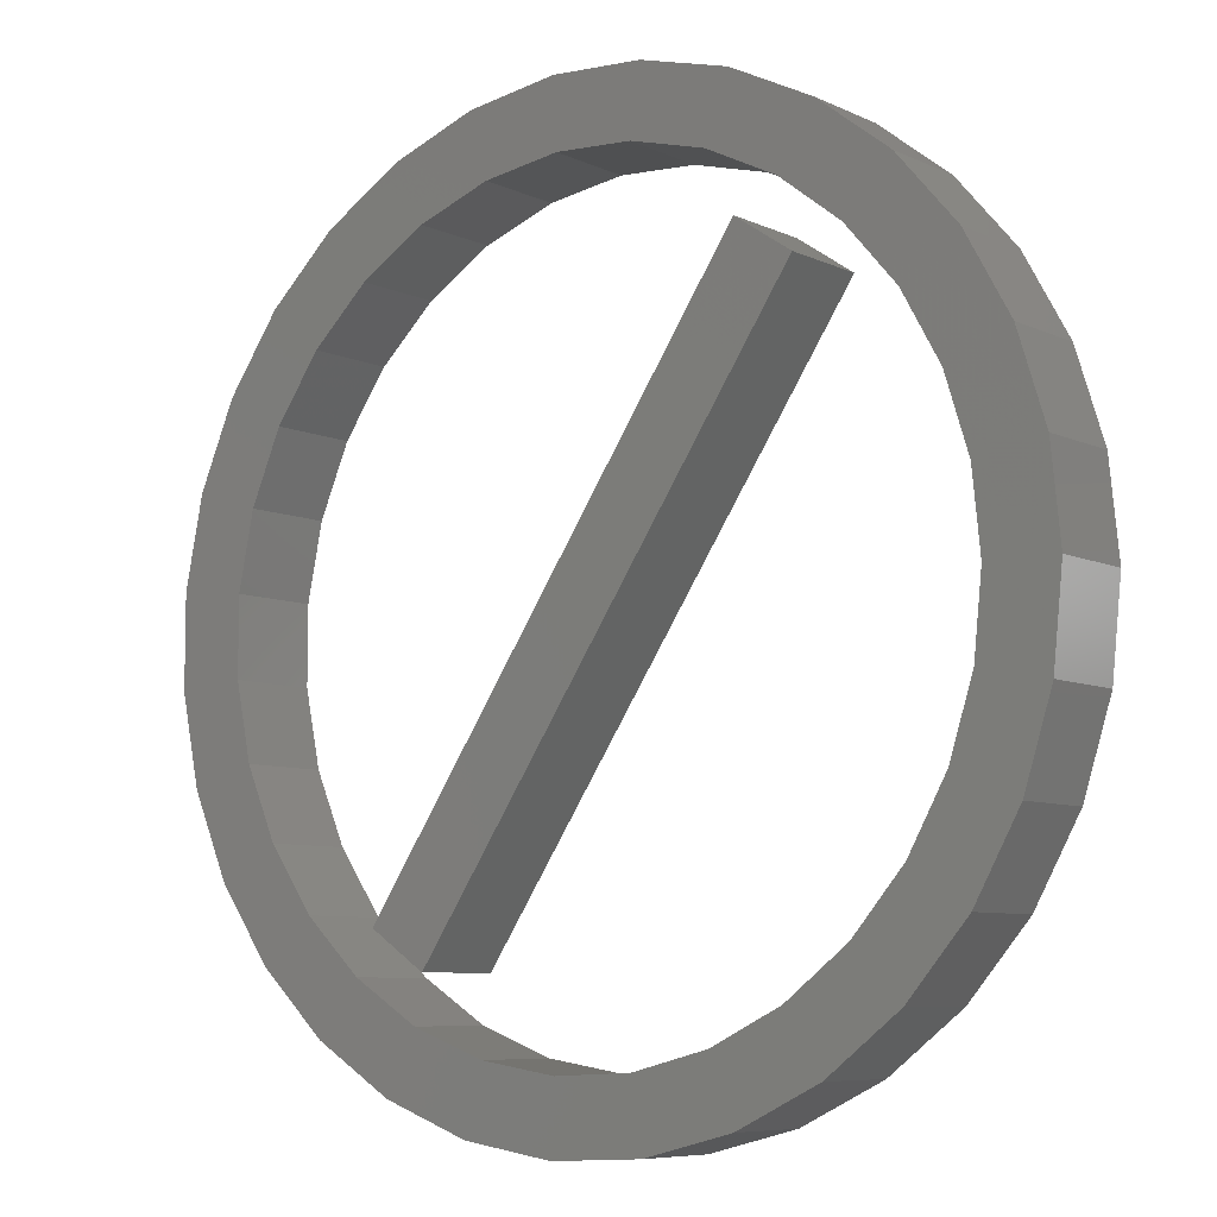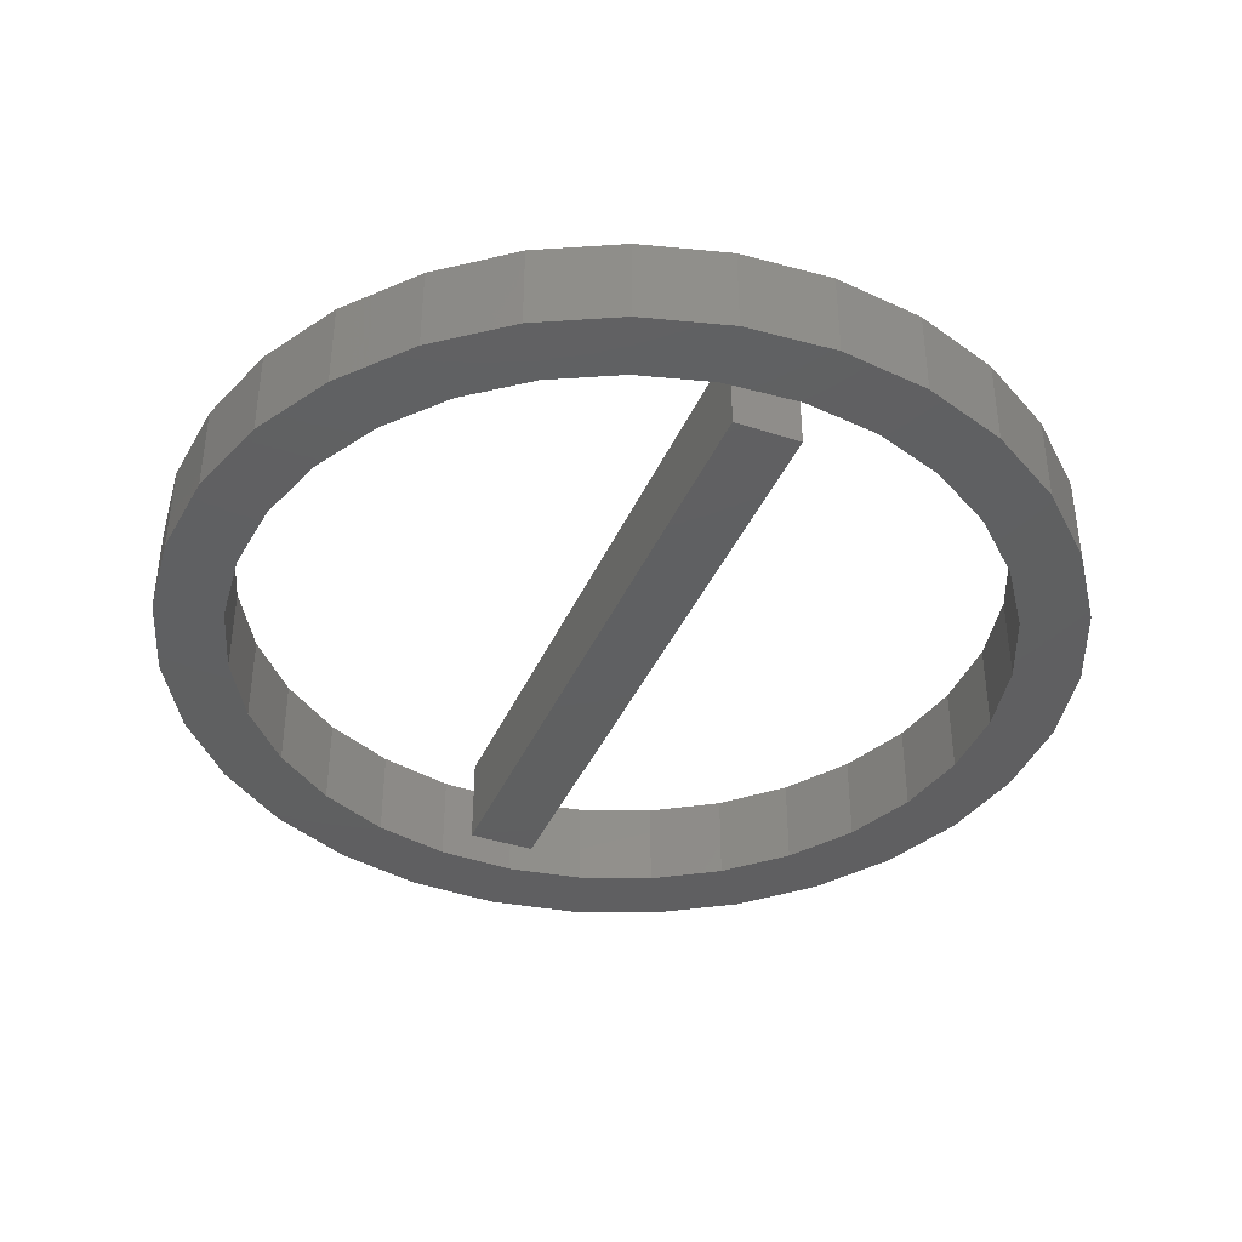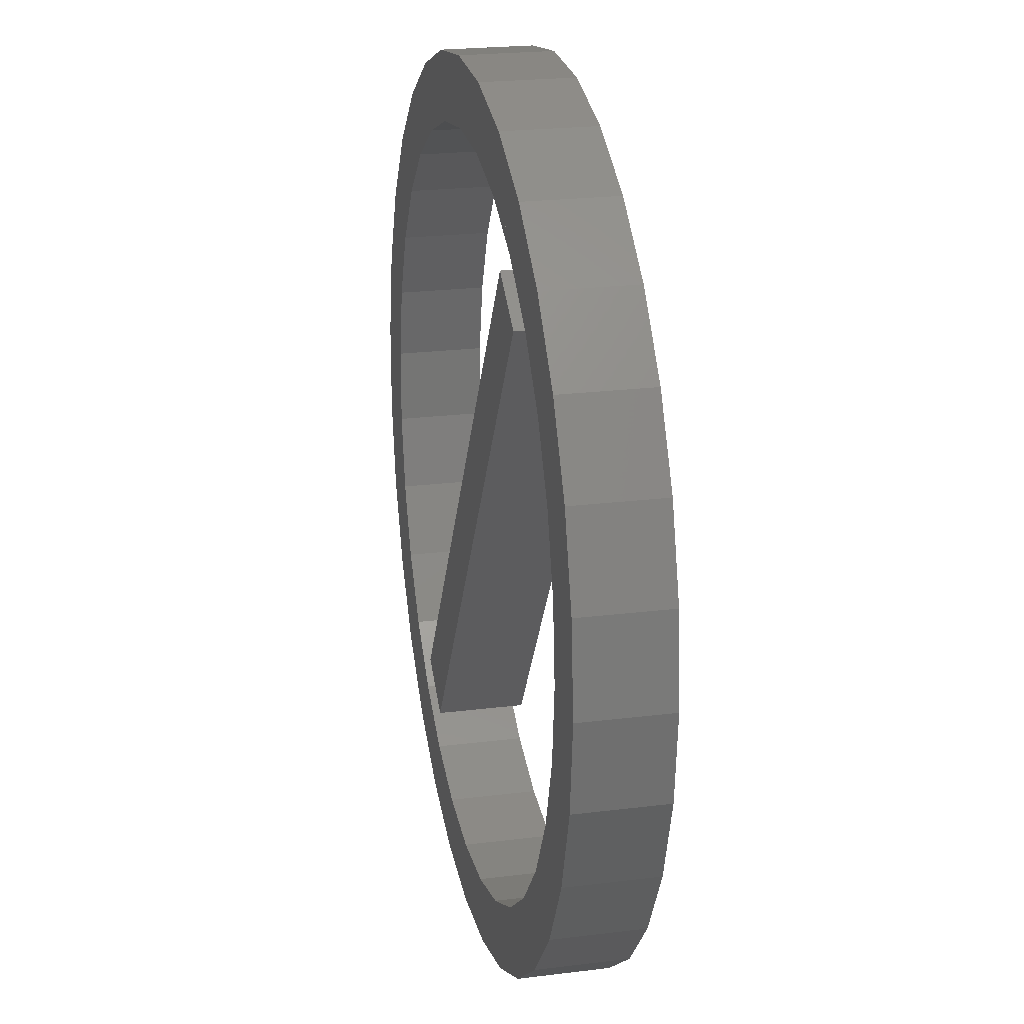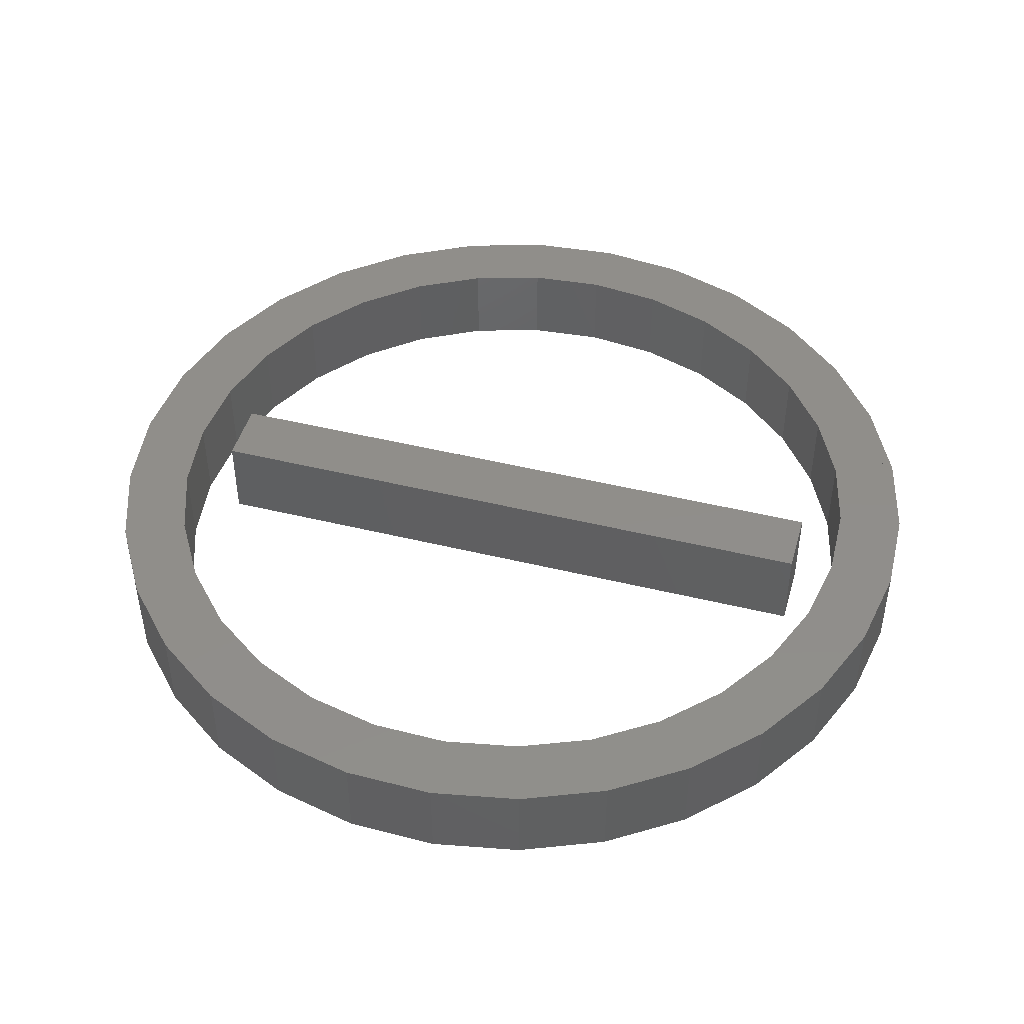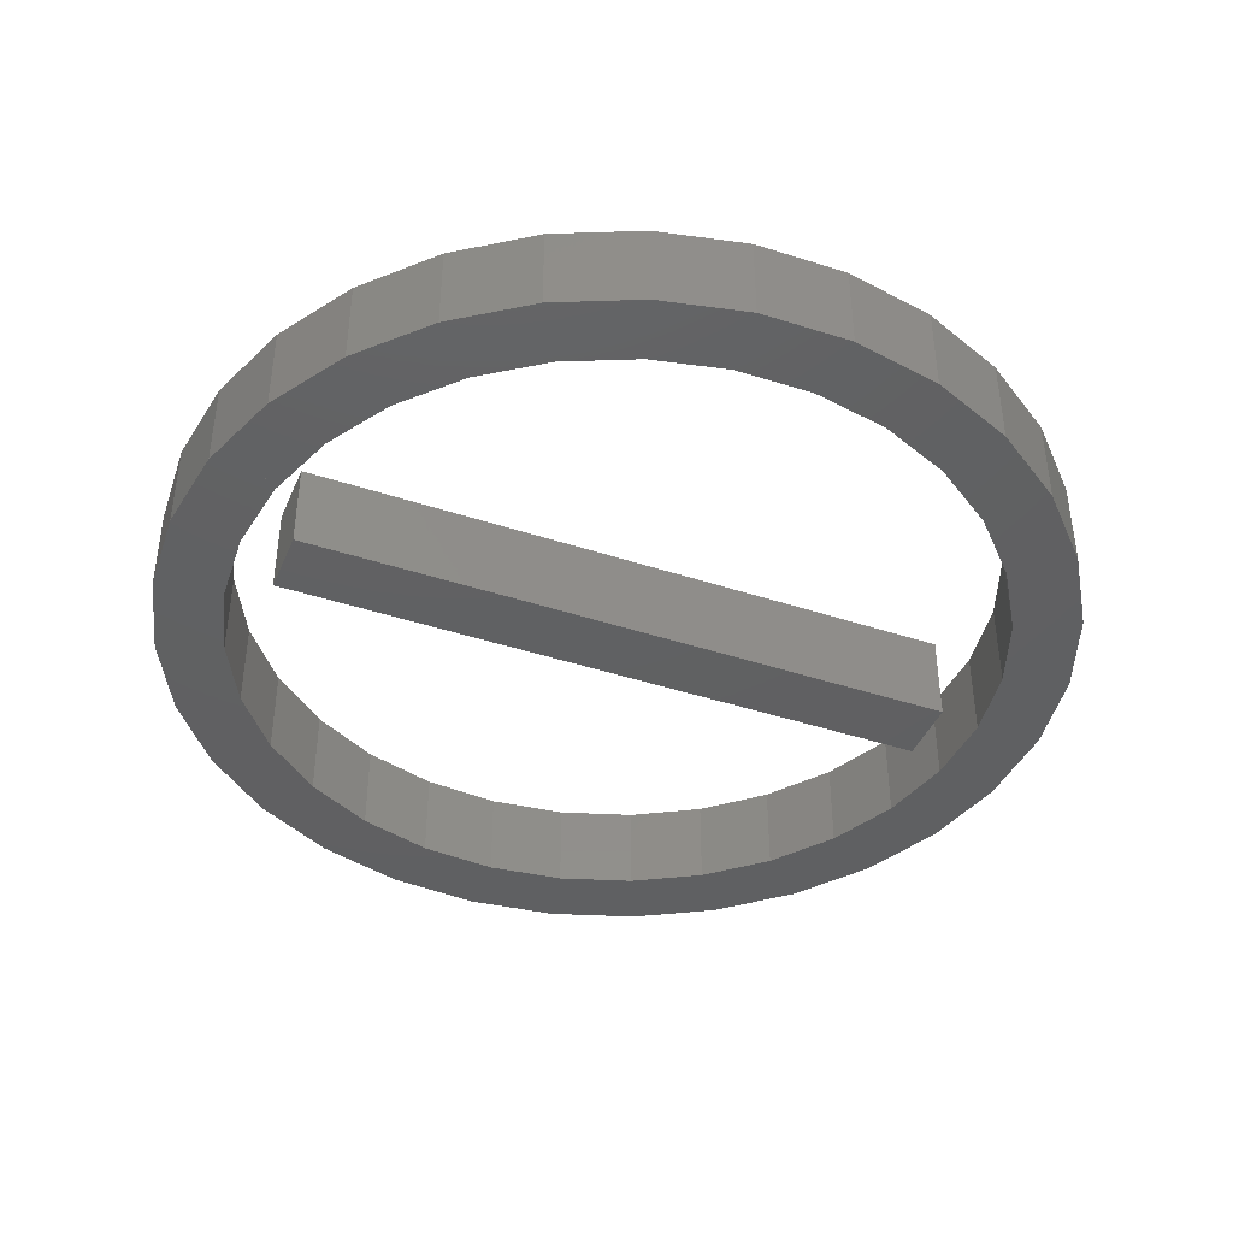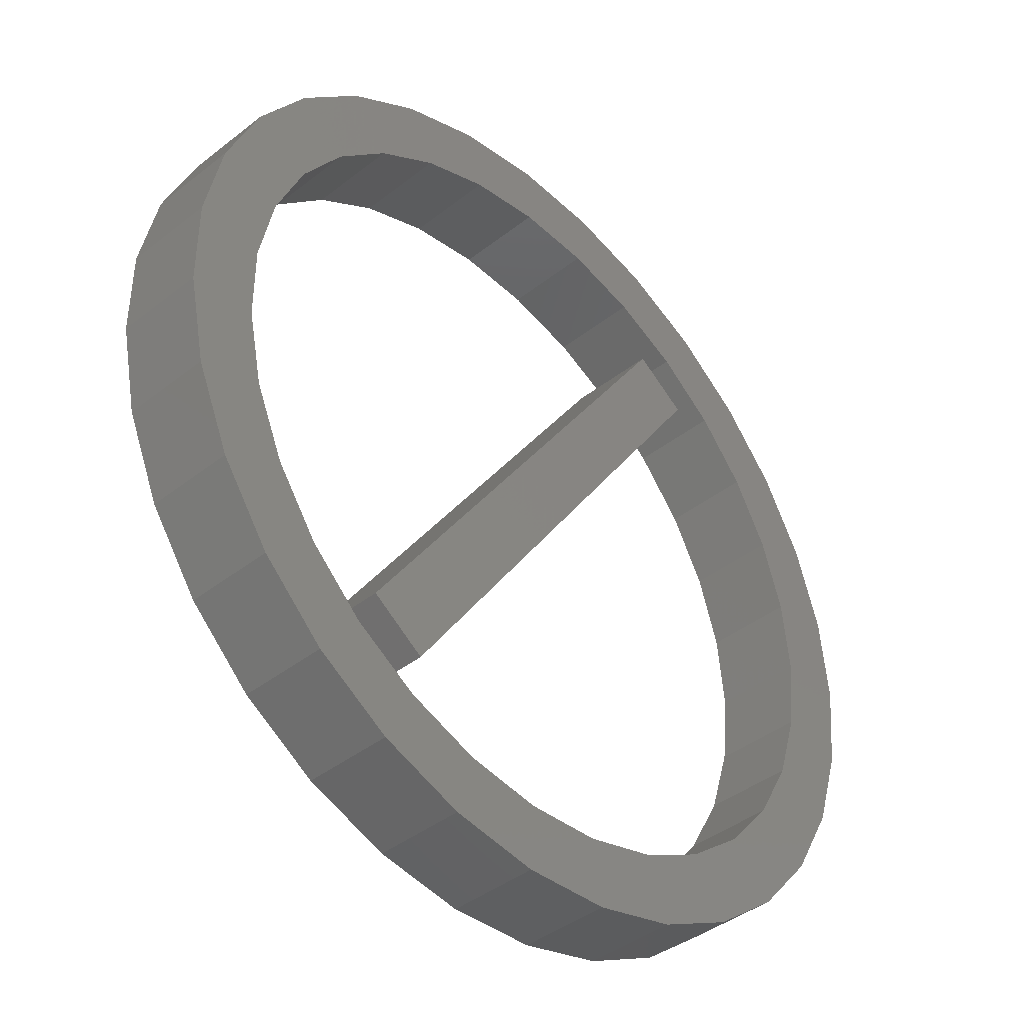
<metadata>
{"format":"stl","ext":"stl","renderer":"f3d","projection":"perspective","resolution":1024,"background":"white","views":[{"elev":-7.4,"azim":37.4,"up":"+Y"},{"elev":-39.8,"azim":123.8,"up":"+Z"},{"elev":22.7,"azim":77.9,"up":"+Y"},{"elev":46.0,"azim":-108.3,"up":"+Z"},{"elev":-41.8,"azim":-145.8,"up":"+Z"},{"elev":-41.6,"azim":-46.6,"up":"+Y"}]}
</metadata>
<code>
# stl→obj: 246 verts, 384 faces
v 24.08 28.99 10
v 17.86 33.19 10
v -24.08 -28.99 10
v -17.86 -33.19 10
v -46.72 17.28 10
v -47.71 14.97 10
v -49.74 5.058 10
v -49.74 -5.058 10
v -47.71 -14.97 10
v -43.72 -24.27 10
v -37.94 -32.57 10
v -36.12 -34.3 10
v -42.28 26.33 10
v -43.72 24.27 10
v -42.28 -4.3 10
v -30.96 -39.2 10
v -26.73 -32.93 10
v -38.75 -21.51 10
v -10.05 48.78 10
v -12.53 48.4 10
v -22.02 44.89 10
v -30.61 39.54 10
v -37.94 32.57 10
v -42.28 18.14 10
v 10 48.79 10
v 7.571 49.42 10
v -2.532 49.94 10
v -22.83 36.63 10
v -32.25 27.68 10
v -42.28 13.27 10
v 19.62 45.78 10
v 17.37 46.89 10
v -10.65 41.14 10
v 24.68 43.3 10
v 24.19 43.54 10
v 24.49 43.01 10
v -2.153 42.45 10
v 23.24 41.16 10
v 6.436 42.01 10
v 21.23 38.18 10
v -39.67 -17.02 10
v -32.25 -27.68 10
v -18.72 38.16 10
v -26.01 33.61 10
v -39.67 17.02 10
v -42.28 4.3 10
v -40.55 -12.72 10
v -37.16 -20.63 10
v 19.01 38.75 10
v 20.72 37.43 10
v 14.76 39.85 10
v 20.47 37.05 10
v -40.55 12.72 10
v -37.16 20.63 10
v 48.98 10.06 10
v 45.95 19.72 10
v 44.73 21.91 10
v 39.4 -30.47 10
v 41.04 -28.56 10
v 45.95 -19.72 10
v 48.98 -10.06 10
v 50 0 10
v -24.65 -43.25 10
v -22.02 -44.89 10
v -12.53 -48.4 10
v -10.05 -48.78 10
v -21.22 -38.17 10
v -12.12 -46.81 10
v -2.532 -49.94 10
v 7.571 -49.42 10
v 17.37 -46.89 10
v 26.45 -42.43 10
v 34.45 -36.24 10
v 36.09 -34.33 10
v -6.967 -45.48 10
v -20.47 -37.06 10
v 28.16 -36.38 10
v 41.19 -12.92 10
v -14.99 -40.48 10
v 2.186 -43.11 10
v 41.04 28.56 10
v 34.45 36.24 10
v 30.85 39.03 10
v 28.57 35.65 10
v 43.41 8.92 10
v 42.94 4.367 10
v 39.06 16.76 10
v 42.5 0 10
v 41.63 8.555 10
v 34.88 -24.28 10
v 23.44 -37.61 10
v 14.76 -39.85 10
v 26.42 -34.13 10
v 27.05 33.4 10
v 34.88 24.28 10
v -18.72 -38.16 10
v -10.65 -41.14 10
v -2.153 -42.45 10
v 6.436 -42.01 10
v 26.67 32.83 10
v 29.28 30.8 10
v 22.48 -36.07 10
v 29.28 -30.8 10
v 39.06 -16.76 10
v 41.63 -8.555 10
v 26.45 42.43 10
v 25.58 41.04 10
v 28.16 36.38 10
v 23.44 37.61 10
v 22.48 36.07 10
v -30.61 -39.54 10
v -26.01 -33.61 10
v -17.86 -33.19 0
v -24.08 -28.99 0
v 17.86 33.19 0
v 24.08 28.99 0
v -36.12 -34.3 0
v -37.94 -32.57 0
v -43.72 -24.27 0
v -47.71 -14.97 0
v -49.74 -5.058 0
v -49.74 5.058 0
v -47.71 14.97 0
v -46.72 17.28 0
v -42.28 -4.3 0
v -43.72 24.27 0
v -42.28 26.33 0
v -30.96 -39.2 0
v -38.75 -21.51 0
v -26.73 -32.93 0
v -42.28 18.14 0
v -37.94 32.57 0
v -30.61 39.54 0
v -22.02 44.89 0
v -12.53 48.4 0
v -10.05 48.78 0
v -22.83 36.63 0
v -2.532 49.94 0
v 7.571 49.42 0
v 10 48.79 0
v -42.28 13.27 0
v -32.25 27.68 0
v -10.65 41.14 0
v 17.37 46.89 0
v 19.62 45.78 0
v 24.68 43.3 0
v 24.49 43.01 0
v 24.19 43.54 0
v 23.24 41.16 0
v -2.153 42.45 0
v 21.23 38.18 0
v 6.436 42.01 0
v -32.25 -27.68 0
v -39.67 -17.02 0
v -26.01 33.61 0
v -18.72 38.16 0
v -42.28 4.3 0
v -39.67 17.02 0
v -37.16 -20.63 0
v -40.55 -12.72 0
v 20.72 37.43 0
v 19.01 38.75 0
v 20.47 37.05 0
v 14.76 39.85 0
v -40.55 12.72 0
v -37.16 20.63 0
v 45.95 -19.72 0
v 41.04 -28.56 0
v 39.4 -30.47 0
v 44.73 21.91 0
v 45.95 19.72 0
v 48.98 10.06 0
v 50 0 0
v 48.98 -10.06 0
v -22.02 -44.89 0
v -24.65 -43.25 0
v -21.22 -38.17 0
v -10.05 -48.78 0
v -12.53 -48.4 0
v -12.12 -46.81 0
v 36.09 -34.33 0
v 34.45 -36.24 0
v 26.45 -42.43 0
v 17.37 -46.89 0
v 7.571 -49.42 0
v -2.532 -49.94 0
v -20.47 -37.06 0
v -6.967 -45.48 0
v 41.19 -12.92 0
v 28.16 -36.38 0
v 2.186 -43.11 0
v -14.99 -40.48 0
v 30.85 39.03 0
v 34.45 36.24 0
v 41.04 28.56 0
v 43.41 8.92 0
v 28.57 35.65 0
v 39.06 16.76 0
v 42.94 4.367 0
v 41.63 8.555 0
v 42.5 0 0
v 34.88 -24.28 0
v 23.44 -37.61 0
v 26.42 -34.13 0
v 14.76 -39.85 0
v 34.88 24.28 0
v 27.05 33.4 0
v -10.65 -41.14 0
v -18.72 -38.16 0
v 6.436 -42.01 0
v -2.153 -42.45 0
v 29.28 30.8 0
v 26.67 32.83 0
v 29.28 -30.8 0
v 22.48 -36.07 0
v 41.63 -8.555 0
v 39.06 -16.76 0
v 26.45 42.43 0
v 25.58 41.04 0
v 28.16 36.38 0
v 23.44 37.61 0
v 22.48 36.07 0
v -30.61 -39.54 0
v -26.01 -33.61 0
v -26.73 -32.93 8.849
v 20.47 37.05 2.605
v -30.96 -39.2 9.512
v -36.12 -34.3 2.484
v 24.19 43.54 2.484
v 19.62 45.78 7.516
v 24.68 43.3 1.945
v 10 48.79 7.516
v -10.05 48.78 7.516
v -42.28 26.33 7.516
v -46.72 17.28 7.516
v 26.67 32.83 3.846
v -20.47 -37.06 7.591
v 44.73 21.91 2.484
v 30.85 39.03 4.501
v -14.89 -47.53 0
v -14.89 -47.53 7.516
v -14.89 -47.53 10
v -24.65 -43.25 6.937
v 36.09 -34.33 2.484
v 39.4 -30.47 7.516
v -10.05 -48.78 2.484
f 1 2 3
f 1 3 4
f 5 6 7
f 5 7 8
f 5 8 9
f 5 9 10
f 5 10 11
f 5 11 12
f 13 14 5
f 13 5 15
f 12 16 17
f 12 17 18
f 19 20 21
f 19 21 22
f 19 22 23
f 19 23 13
f 19 13 24
f 25 26 27
f 25 27 19
f 25 19 28
f 29 24 30
f 31 32 25
f 31 25 33
f 34 35 36
f 36 35 31
f 36 31 37
f 36 37 38
f 38 39 40
f 41 18 42
f 43 28 44
f 45 30 46
f 47 41 48
f 40 49 50
f 50 49 51
f 50 51 52
f 53 54 45
f 55 56 57
f 55 57 58
f 55 58 59
f 55 59 60
f 55 60 61
f 55 61 62
f 63 64 65
f 63 65 66
f 63 66 67
f 68 66 69
f 68 69 70
f 68 70 71
f 68 71 72
f 68 72 73
f 68 73 74
f 67 68 75
f 67 75 76
f 77 74 58
f 77 58 78
f 79 75 80
f 81 82 83
f 81 83 84
f 81 84 85
f 81 85 57
f 86 85 87
f 88 86 89
f 90 91 77
f 92 91 93
f 84 94 95
f 96 79 97
f 98 80 99
f 100 101 94
f 102 93 103
f 104 78 105
f 83 106 34
f 83 34 36
f 83 36 84
f 36 38 107
f 107 38 40
f 107 40 108
f 84 108 109
f 84 109 94
f 40 50 100
f 40 100 94
f 40 94 109
f 50 52 110
f 111 63 67
f 111 67 17
f 111 17 16
f 67 76 112
f 113 114 115
f 113 115 116
f 117 118 119
f 117 119 120
f 117 120 121
f 117 121 122
f 117 122 123
f 117 123 124
f 125 124 126
f 125 126 127
f 128 117 129
f 128 129 130
f 131 127 132
f 131 132 133
f 131 133 134
f 131 134 135
f 131 135 136
f 137 136 138
f 137 138 139
f 137 139 140
f 141 131 142
f 143 140 144
f 143 144 145
f 146 147 148
f 147 149 150
f 147 150 145
f 147 145 148
f 151 152 149
f 153 129 154
f 155 137 156
f 157 141 158
f 159 154 160
f 151 161 162
f 162 161 163
f 162 163 164
f 165 158 166
f 167 168 169
f 167 169 170
f 167 170 171
f 167 171 172
f 167 172 173
f 167 173 174
f 175 176 177
f 175 177 178
f 175 178 179
f 180 181 182
f 180 182 183
f 180 183 184
f 180 184 185
f 180 185 186
f 180 186 178
f 187 188 180
f 187 180 177
f 189 169 181
f 189 181 190
f 191 188 192
f 193 194 195
f 193 195 170
f 193 170 196
f 193 196 197
f 198 196 199
f 200 199 201
f 202 190 203
f 204 203 205
f 197 206 207
f 208 192 209
f 210 191 211
f 207 212 213
f 214 204 215
f 216 189 217
f 218 193 197
f 218 197 147
f 218 147 146
f 147 219 149
f 151 149 219
f 151 219 220
f 220 197 207
f 220 207 221
f 221 207 213
f 221 213 161
f 221 161 151
f 161 222 163
f 176 223 128
f 176 128 130
f 176 130 177
f 187 177 224
f 114 3 115
f 115 3 2
f 120 9 121
f 121 9 8
f 121 8 122
f 122 8 7
f 132 23 133
f 133 23 22
f 134 21 135
f 135 21 20
f 118 11 119
f 119 11 10
f 133 22 134
f 134 22 21
f 119 10 120
f 120 10 9
f 125 47 160
f 15 47 125
f 157 15 125
f 46 15 157
f 155 29 142
f 44 29 155
f 143 43 156
f 33 43 143
f 142 54 166
f 29 54 142
f 150 33 143
f 37 33 150
f 152 37 150
f 39 37 152
f 164 39 152
f 51 39 164
f 159 42 153
f 48 42 159
f 156 44 155
f 43 44 156
f 165 46 157
f 53 46 165
f 160 48 159
f 47 48 160
f 130 153 225
f 153 42 17
f 153 17 225
f 166 53 165
f 54 53 166
f 164 163 226
f 164 226 51
f 52 51 226
f 227 228 117
f 227 117 128
f 12 228 227
f 12 227 16
f 229 148 145
f 229 145 230
f 31 35 229
f 31 229 230
f 148 229 231
f 148 231 146
f 229 35 34
f 229 34 231
f 232 144 140
f 232 25 32
f 232 32 144
f 32 230 145
f 32 145 144
f 230 32 31
f 138 27 139
f 139 27 26
f 233 138 136
f 233 19 27
f 233 27 138
f 26 232 140
f 26 140 139
f 232 26 25
f 234 132 127
f 234 13 23
f 234 23 132
f 20 233 136
f 20 136 135
f 233 20 19
f 235 126 124
f 235 5 14
f 235 14 126
f 14 234 127
f 14 127 126
f 234 14 13
f 122 7 123
f 123 7 6
f 228 118 117
f 228 12 11
f 228 11 118
f 6 235 124
f 6 124 123
f 235 6 5
f 116 1 113
f 113 1 4
f 173 62 174
f 174 62 61
f 185 70 186
f 186 70 69
f 182 73 183
f 183 73 72
f 184 71 185
f 185 71 70
f 171 56 172
f 172 56 55
f 167 60 168
f 168 60 59
f 194 82 195
f 195 82 81
f 216 88 201
f 105 88 216
f 210 92 205
f 99 92 210
f 202 104 217
f 90 104 202
f 208 98 211
f 97 98 208
f 198 95 206
f 87 95 198
f 200 87 198
f 89 87 200
f 201 89 200
f 88 89 201
f 214 90 202
f 103 90 214
f 205 102 215
f 92 102 205
f 206 101 212
f 95 101 206
f 209 97 208
f 96 97 209
f 211 99 210
f 98 99 211
f 215 103 214
f 102 103 215
f 217 105 216
f 104 105 217
f 213 212 236
f 212 101 100
f 212 100 236
f 209 187 237
f 209 237 96
f 76 96 237
f 81 238 170
f 81 170 195
f 238 81 57
f 194 193 239
f 82 194 239
f 82 239 83
f 175 240 241
f 64 175 241
f 64 241 242
f 176 175 64
f 176 64 243
f 243 64 63
f 244 181 169
f 244 169 245
f 58 74 244
f 58 244 245
f 69 246 178
f 69 178 186
f 246 69 66
f 246 179 178
f 246 66 65
f 246 65 179
f 183 72 184
f 184 72 71
f 244 182 181
f 74 73 182
f 74 182 244
f 240 179 65
f 240 65 241
f 241 65 242
f 172 55 173
f 173 55 62
f 174 61 167
f 167 61 60
f 59 245 169
f 59 169 168
f 245 59 58
f 238 171 170
f 238 57 56
f 238 56 171
f 115 2 116
f 116 2 1
f 193 218 106
f 193 106 239
f 239 106 83
f 222 213 236
f 222 236 110
f 100 110 236
f 163 222 226
f 222 110 52
f 222 52 226
f 231 218 146
f 34 106 218
f 34 218 231
f 113 4 114
f 114 4 3
f 223 176 243
f 111 223 243
f 111 243 63
f 187 224 237
f 224 112 76
f 224 76 237
f 224 130 225
f 224 225 112
f 17 112 225
f 223 111 227
f 223 227 128
f 227 111 16

</code>
